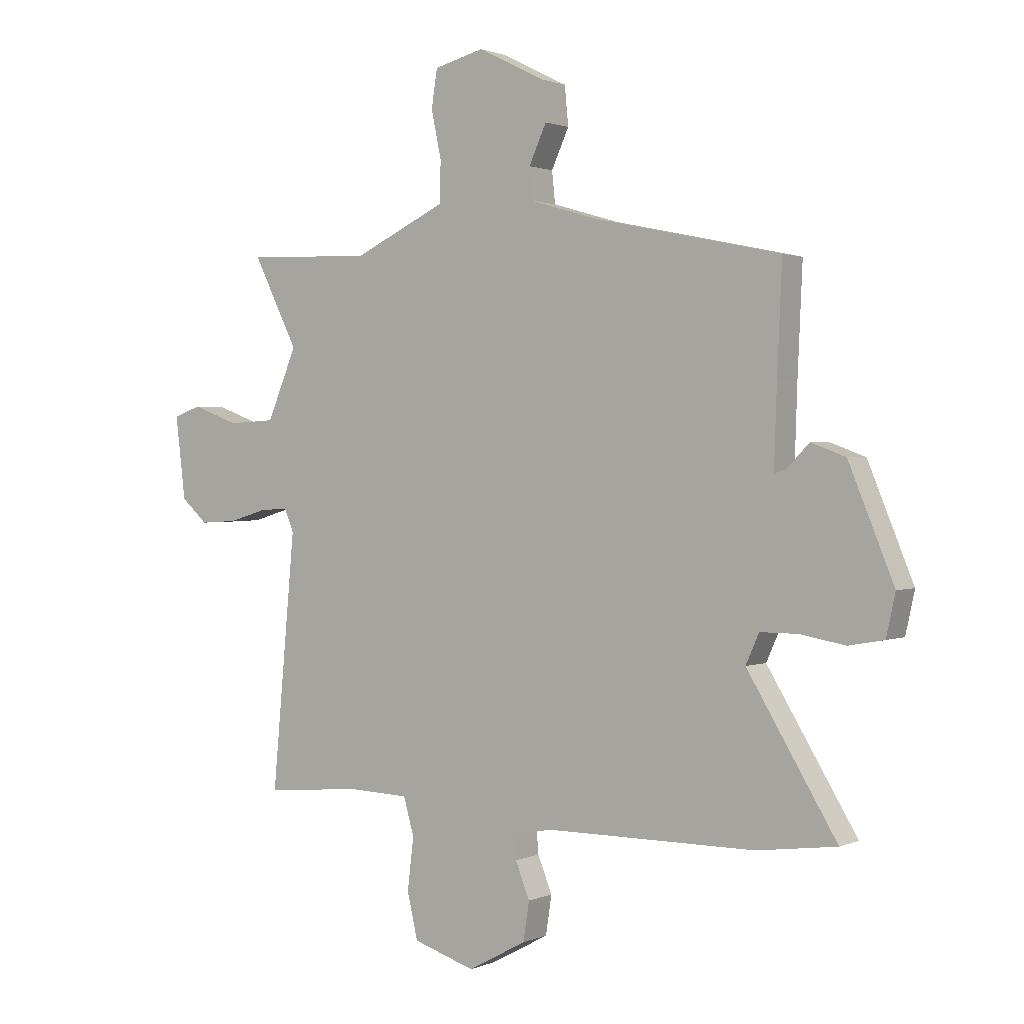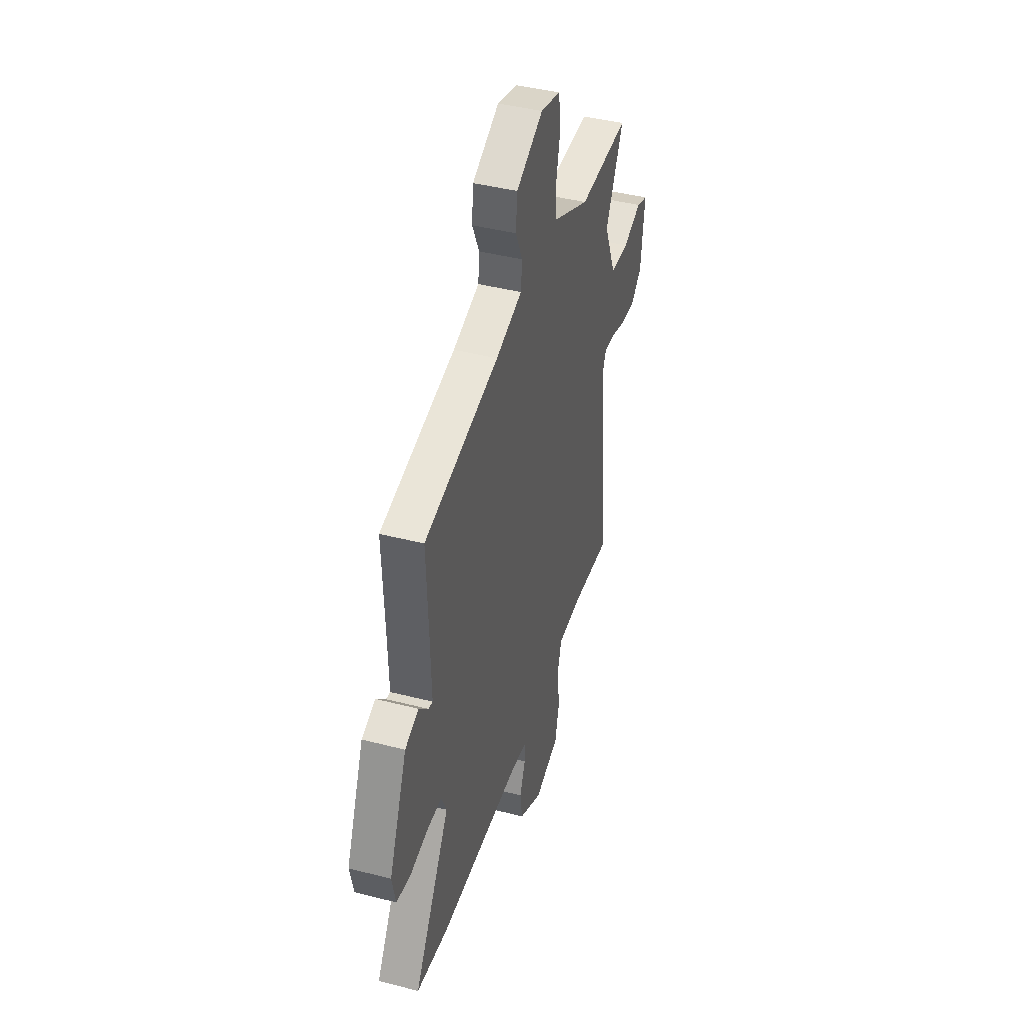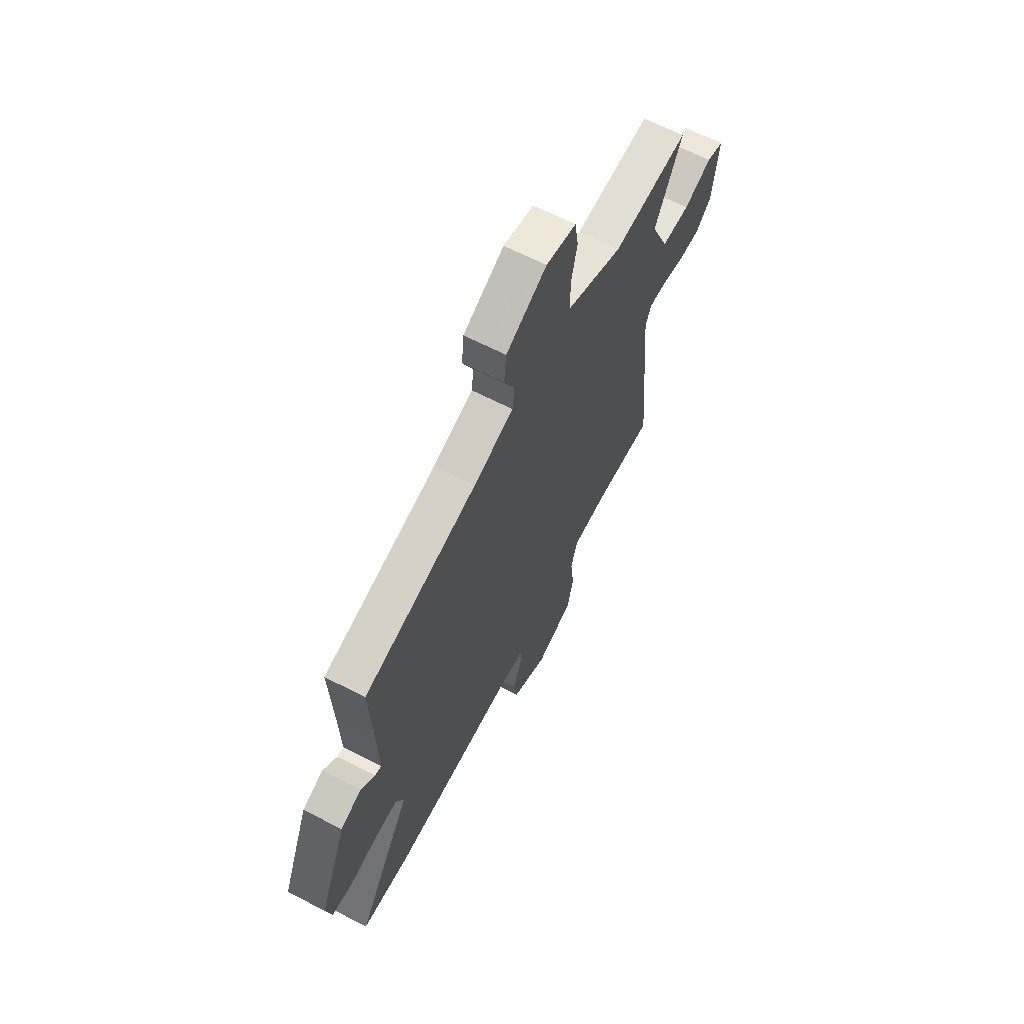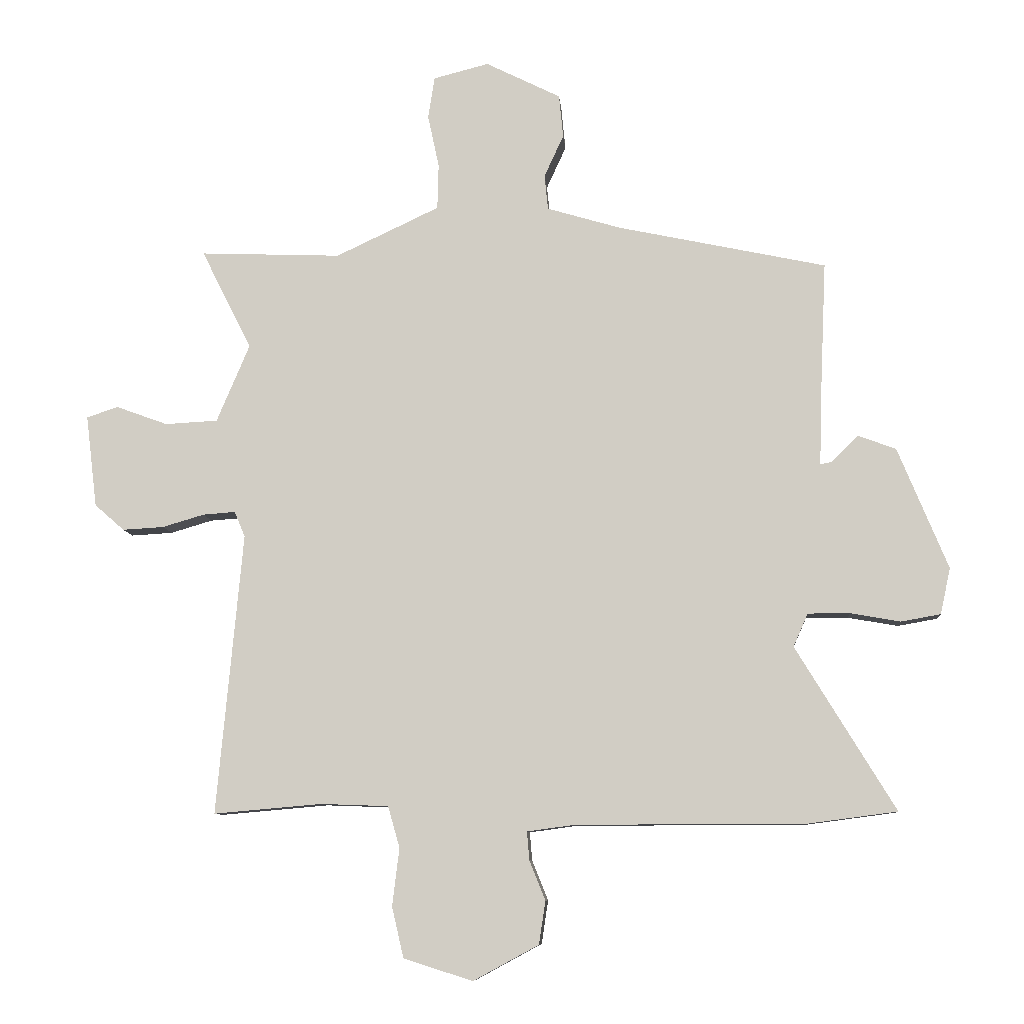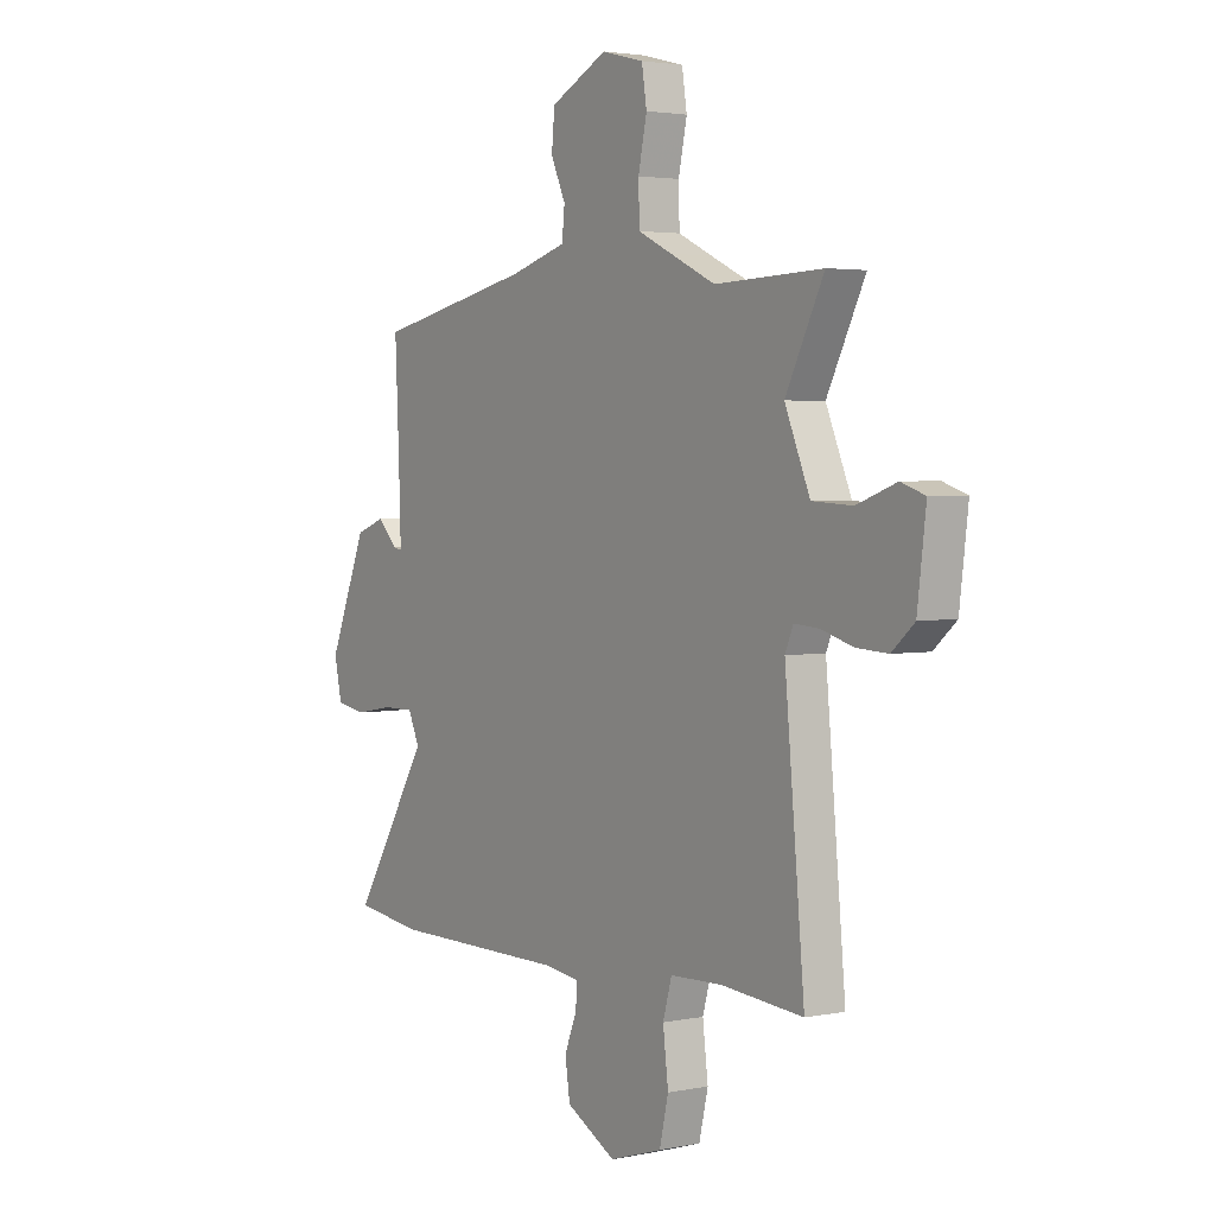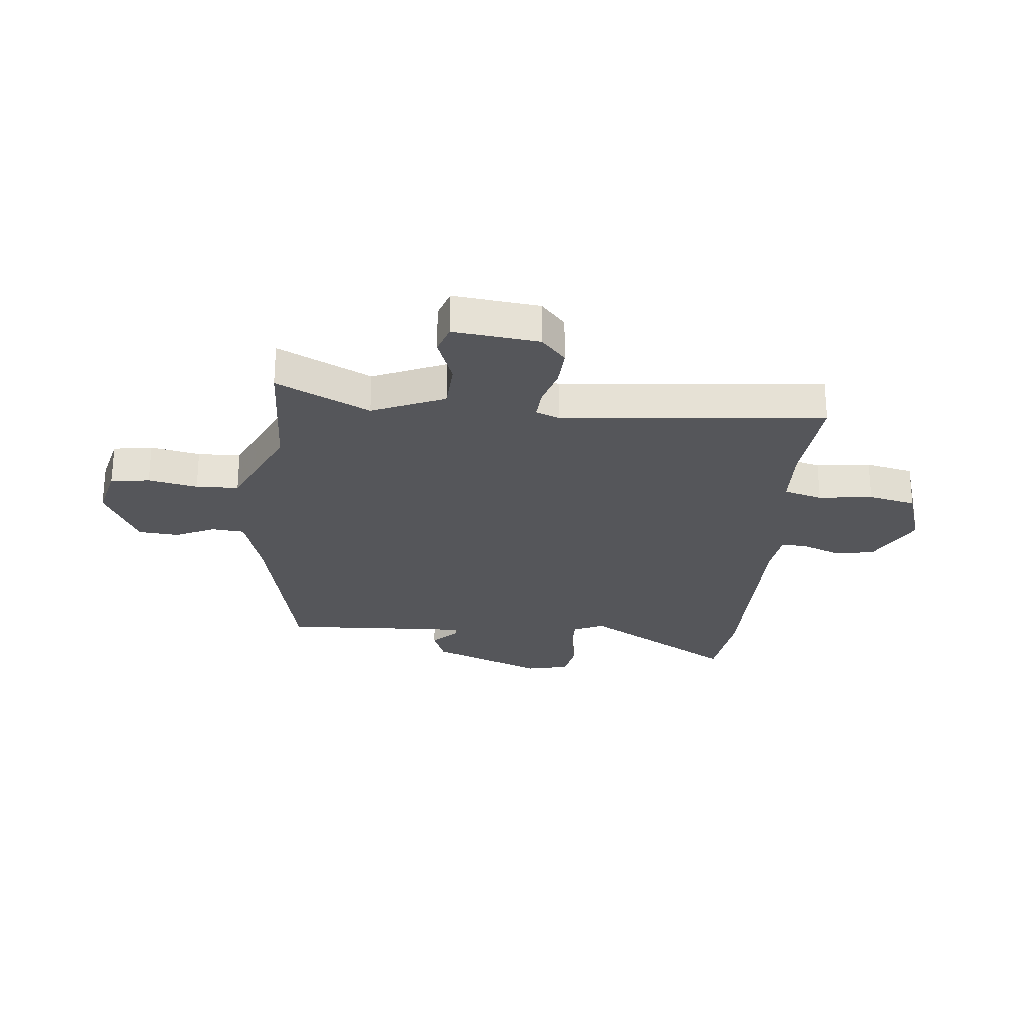
<metadata>
{"format":"obj","ext":"obj","renderer":"f3d","projection":"perspective","resolution":1024,"background":"white","views":[{"elev":1.4,"azim":-145.7,"up":"+Z"},{"elev":42.2,"azim":-72.8,"up":"+Z"},{"elev":65.0,"azim":-62.7,"up":"+Z"},{"elev":-8.8,"azim":-175.5,"up":"+Z"},{"elev":3.0,"azim":55.2,"up":"+Z"},{"elev":-25.9,"azim":84.8,"up":"+Y"}]}
</metadata>
<code>
v 0.505 0.07 -0.481
v 0.322 0.07 -0.465
v 0.207 0.07 -0.469
v 0.187 0.07 -0.539
v 0.199 0.07 -0.637
v 0.179 0.07 -0.723
v 0.062 0.07 -0.76
v -0.049 0.07 -0.7
v -0.06 0.07 -0.627
v -0.033 0.07 -0.56
v -0.029 0.07 -0.512
v -0.11 0.07 -0.501
v -0.499 0.07 -0.5
v -0.65 0.07 -0.48
v -0.481 0.07 -0.203
v -0.506 0.07 -0.147
v -0.577 0.07 -0.147
v -0.662 0.07 -0.162
v -0.729 0.07 -0.15
v -0.746 0.07 -0.072
v -0.661 0.07 0.134
v -0.596 0.07 0.158
v -0.552 0.07 0.113
v -0.532 0.07 0.109
v -0.537 0.07 0.258
v -0.546 0.07 0.458
v -0.192 0.07 0.533
v -0.067 0.07 0.57
v -0.061 0.07 0.629
v -0.094 0.07 0.701
v -0.087 0.07 0.774
v 0.04 0.07 0.837
v 0.134 0.07 0.813
v 0.145 0.07 0.742
v 0.126 0.07 0.653
v 0.128 0.07 0.576
v 0.204 0.07 0.54
v 0.304 0.07 0.493
v 0.543 0.07 0.502
v 0.458 0.07 0.333
v 0.514 0.07 0.201
v 0.603 0.07 0.196
v 0.691 0.07 0.228
v 0.744 0.07 0.21
v 0.725 0.07 0.054
v 0.675 0.07 0.01
v 0.605 0.07 0.014
v 0.534 0.07 0.035
v 0.479 0.07 0.039
v 0.461 0.07 -0.004
v 0.505 0 -0.481
v 0.322 0 -0.465
v 0.207 0 -0.469
v 0.187 0 -0.539
v 0.199 0 -0.637
v 0.179 0 -0.723
v 0.062 0 -0.76
v -0.049 0 -0.7
v -0.06 0 -0.627
v -0.033 0 -0.56
v -0.029 0 -0.512
v -0.11 0 -0.501
v -0.499 0 -0.5
v -0.65 0 -0.48
v -0.481 0 -0.203
v -0.506 0 -0.147
v -0.577 0 -0.147
v -0.662 0 -0.162
v -0.729 0 -0.15
v -0.746 0 -0.072
v -0.661 0 0.134
v -0.596 0 0.158
v -0.552 0 0.113
v -0.532 0 0.109
v -0.537 0 0.258
v -0.546 0 0.458
v -0.192 0 0.533
v -0.067 0 0.57
v -0.061 0 0.629
v -0.094 0 0.701
v -0.087 0 0.774
v 0.04 0 0.837
v 0.134 0 0.813
v 0.145 0 0.742
v 0.126 0 0.653
v 0.128 0 0.576
v 0.204 0 0.54
v 0.304 0 0.493
v 0.543 0 0.502
v 0.458 0 0.333
v 0.514 0 0.201
v 0.603 0 0.196
v 0.691 0 0.228
v 0.744 0 0.21
v 0.725 0 0.054
v 0.675 0 0.01
v 0.605 0 0.014
v 0.534 0 0.035
v 0.479 0 0.039
v 0.461 0 -0.004
f 45 46 47 48
f 45 48 49
f 42 43 44 45
f 41 42 45 49
f 40 41 49 50
f 38 39 40
f 37 38 40 50
f 32 33 34 35
f 32 35 36
f 29 30 31 32
f 28 29 32 36
f 27 28 36 37
f 25 26 27 37
f 20 21 22 23
f 20 23 24
f 17 18 19 20
f 16 17 20 24
f 15 16 24 25
f 12 13 14 15
f 11 12 15 25
f 7 8 9 10
f 7 10 11
f 4 5 6 7
f 3 4 7 11
f 37 50 1 2
f 3 11 25 37
f 2 3 37
f 98 97 96 95
f 99 98 95
f 95 94 93 92
f 99 95 92 91
f 100 99 91 90
f 90 89 88
f 100 90 88 87
f 85 84 83 82
f 86 85 82
f 82 81 80 79
f 86 82 79 78
f 87 86 78 77
f 87 77 76 75
f 73 72 71 70
f 74 73 70
f 70 69 68 67
f 74 70 67 66
f 75 74 66 65
f 65 64 63 62
f 75 65 62 61
f 60 59 58 57
f 61 60 57
f 57 56 55 54
f 61 57 54 53
f 52 51 100 87
f 87 75 61 53
f 87 53 52
f 1 51 52 2
f 2 52 53 3
f 3 53 54 4
f 4 54 55 5
f 5 55 56 6
f 6 56 57 7
f 7 57 58 8
f 8 58 59 9
f 9 59 60 10
f 10 60 61 11
f 11 61 62 12
f 12 62 63 13
f 13 63 64 14
f 14 64 65 15
f 15 65 66 16
f 16 66 67 17
f 17 67 68 18
f 18 68 69 19
f 19 69 70 20
f 20 70 71 21
f 21 71 72 22
f 22 72 73 23
f 23 73 74 24
f 24 74 75 25
f 25 75 76 26
f 26 76 77 27
f 27 77 78 28
f 28 78 79 29
f 29 79 80 30
f 30 80 81 31
f 31 81 82 32
f 32 82 83 33
f 33 83 84 34
f 34 84 85 35
f 35 85 86 36
f 36 86 87 37
f 37 87 88 38
f 38 88 89 39
f 39 89 90 40
f 40 90 91 41
f 41 91 92 42
f 42 92 93 43
f 43 93 94 44
f 44 94 95 45
f 45 95 96 46
f 46 96 97 47
f 47 97 98 48
f 48 98 99 49
f 49 99 100 50
f 50 100 51 1

</code>
